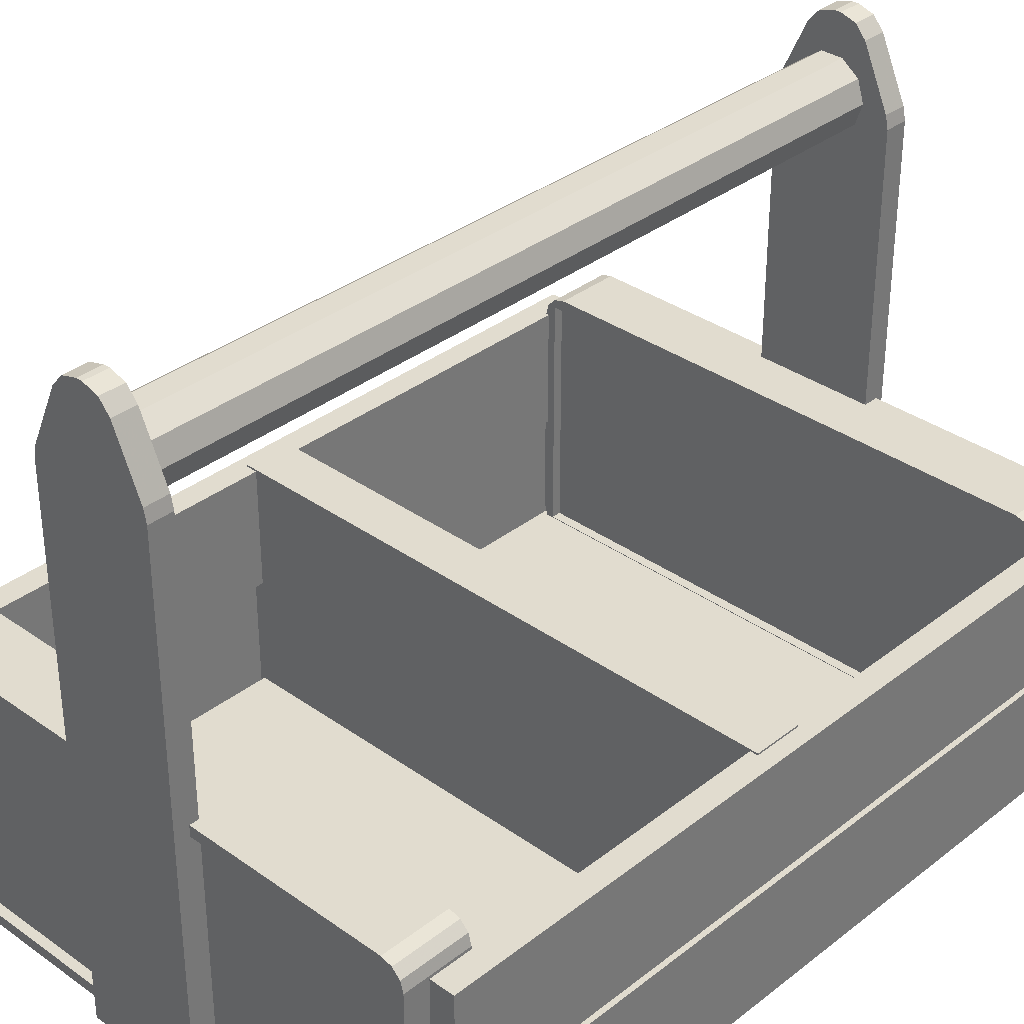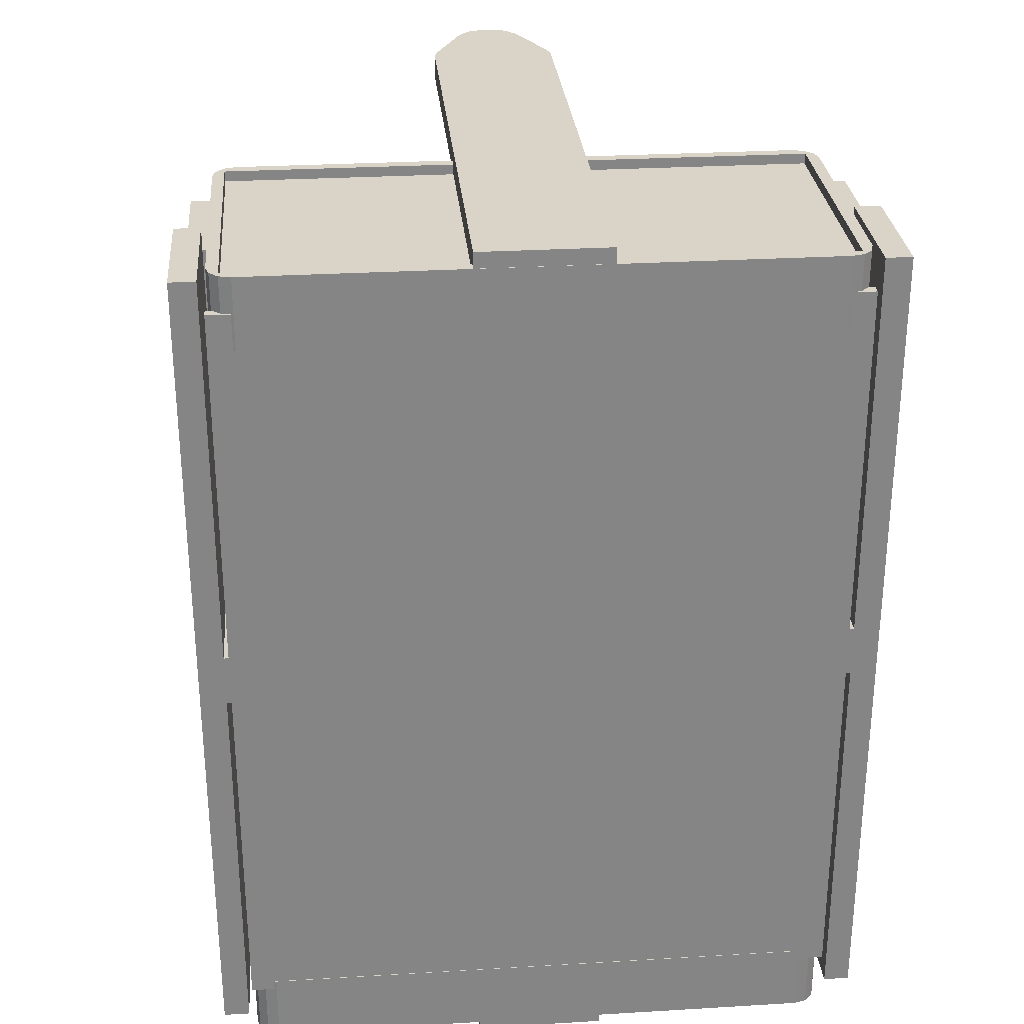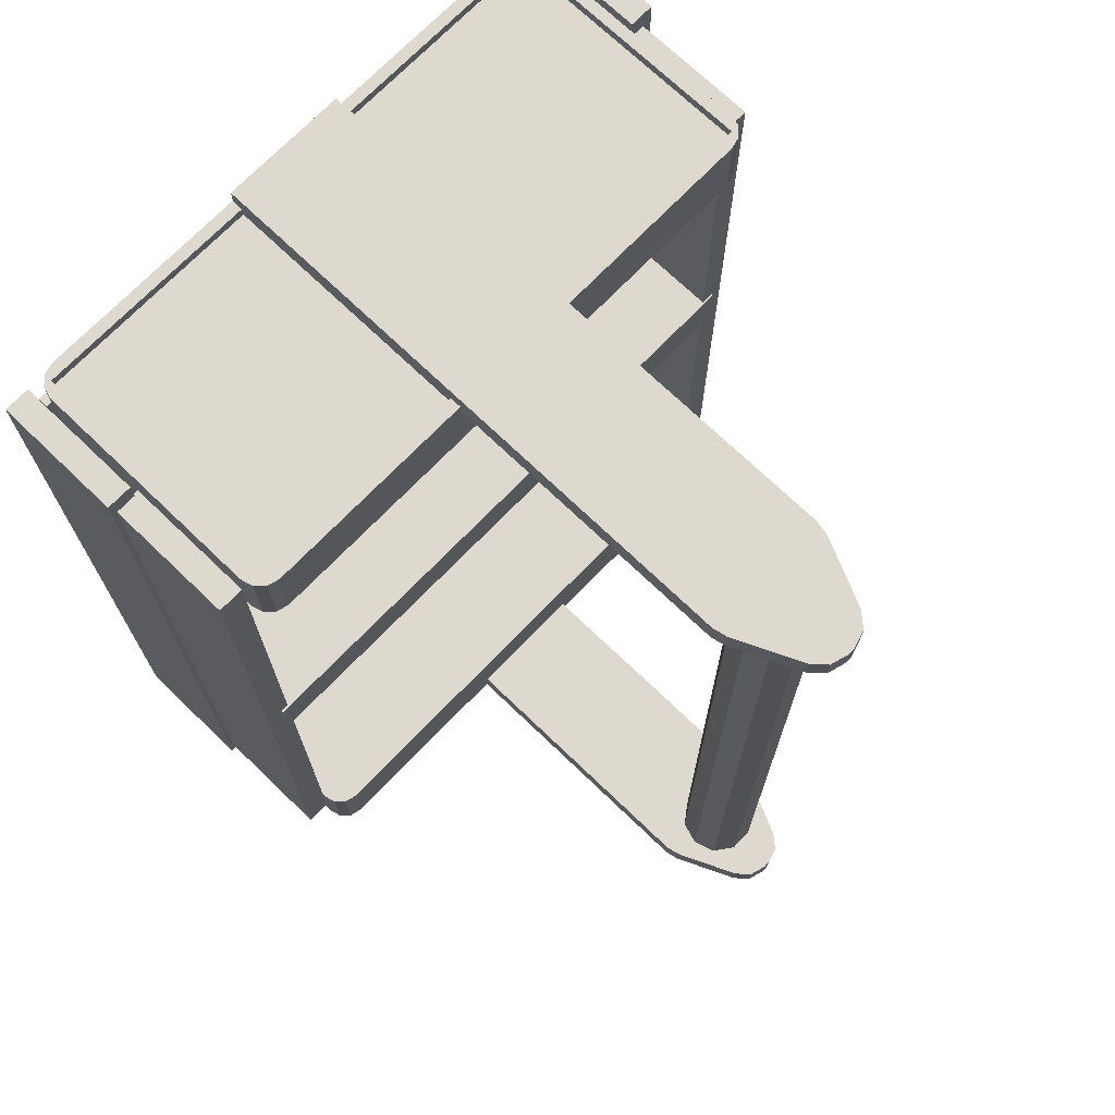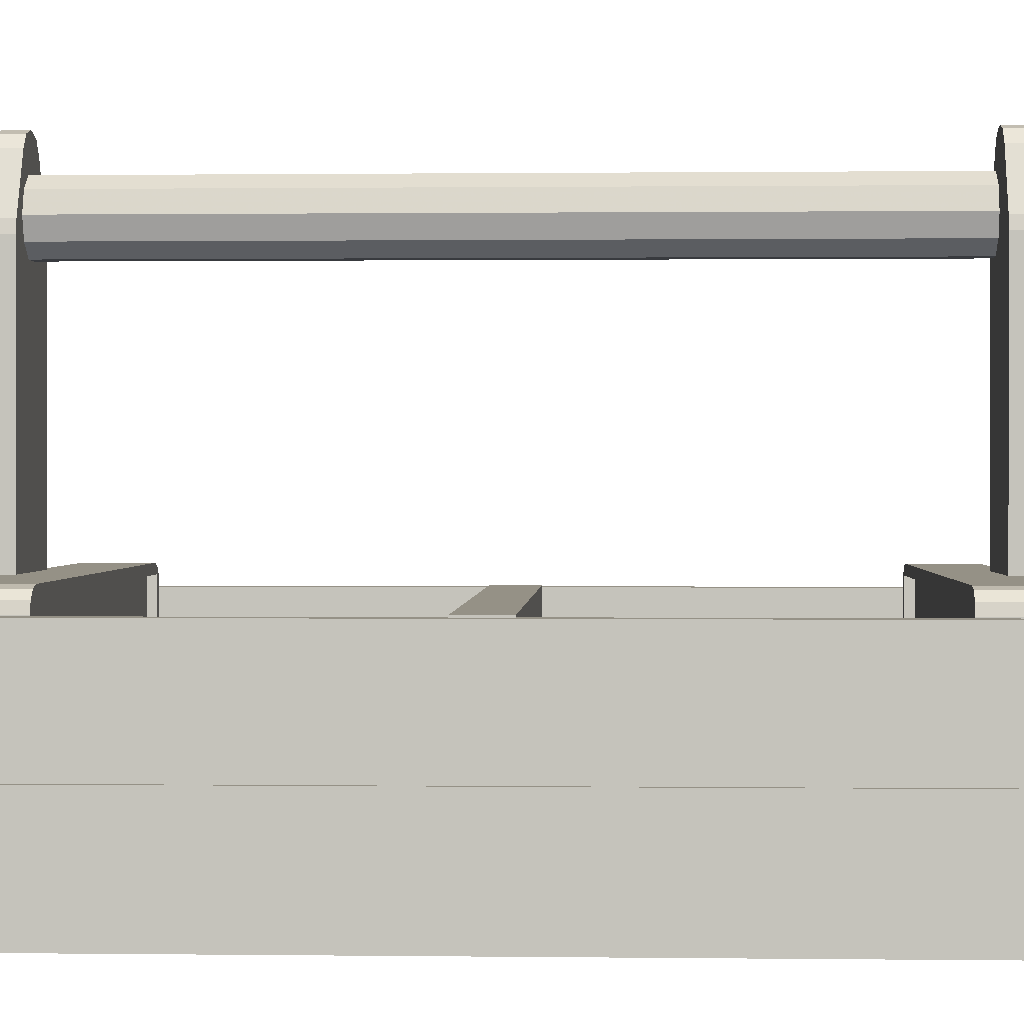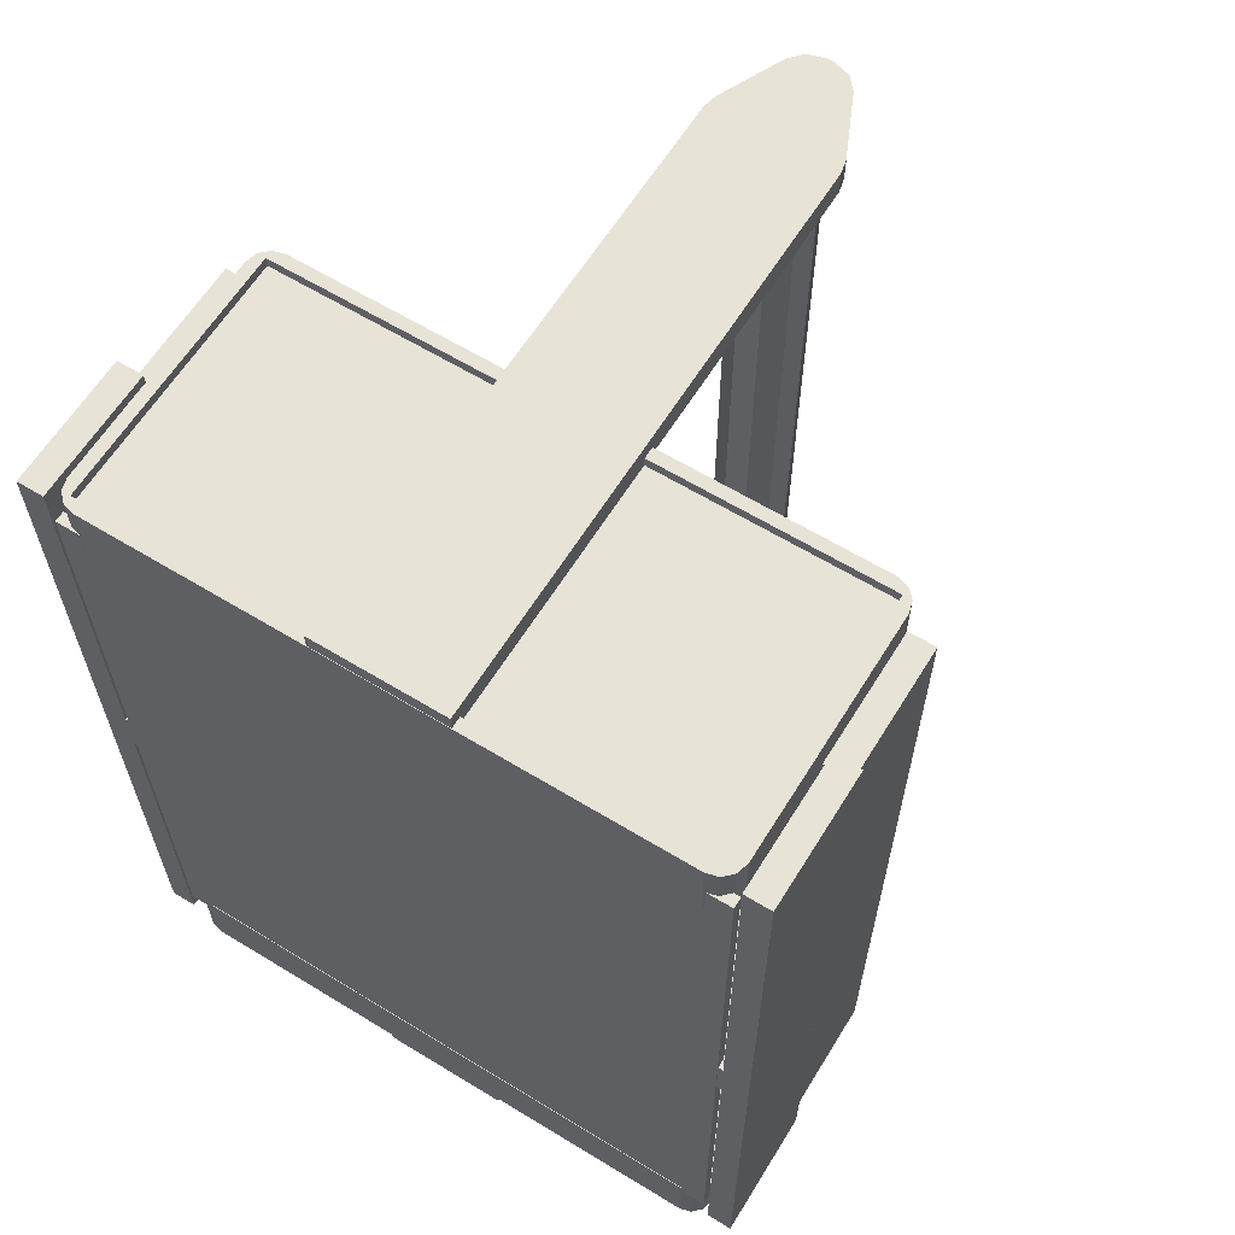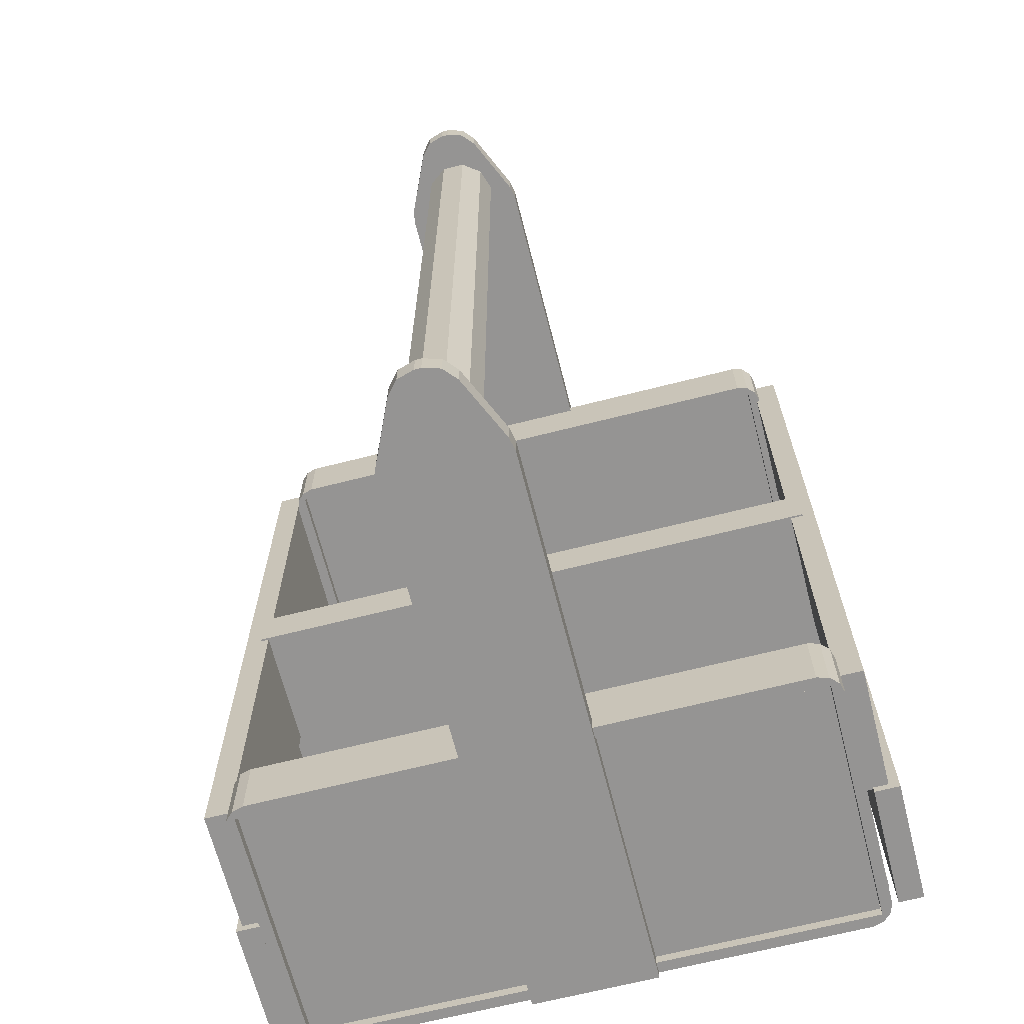
<metadata>
{"format":"obj","ext":"obj","renderer":"f3d","projection":"perspective","resolution":1024,"background":"white","views":[{"elev":34.2,"azim":43.7,"up":"+Y"},{"elev":28.7,"azim":-5.1,"up":"+Z"},{"elev":71.4,"azim":133.9,"up":"+Z"},{"elev":0.7,"azim":92.5,"up":"+Y"},{"elev":62.3,"azim":31.7,"up":"+Z"},{"elev":-67.2,"azim":-165.7,"up":"+Z"}]}
</metadata>
<code>
v -4.753 -0.5014 3.279
v -0.2468 -0.5014 3.279
v -4.753 1.501 3.279
v -0.2468 1.501 3.279
v -4.753 1.501 2.721
v -0.2468 1.501 2.721
v -4.753 -0.5014 2.721
v -0.2468 -0.5014 2.721
v -0.1563 1.411 3.279
v -0.1806 1.501 3.279
v -0.2468 1.568 3.279
v -0.3374 1.592 3.279
v -0.1563 1.411 2.721
v -0.3374 1.592 2.721
v -0.2468 1.568 2.721
v -0.1806 1.501 2.721
v -4.844 1.411 3.279
v -4.663 1.592 3.279
v -4.753 1.568 3.279
v -4.819 1.501 3.279
v -4.844 1.411 2.721
v -4.819 1.501 2.721
v -4.753 1.568 2.721
v -4.663 1.592 2.721
v -0.1563 -0.4109 2.721
v -0.1806 -0.5014 2.721
v -0.2468 -0.5677 2.721
v -0.3374 -0.5919 2.721
v -0.1563 -0.4109 3.279
v -0.3374 -0.5919 3.279
v -0.2468 -0.5677 3.279
v -0.1806 -0.5014 3.279
v -4.844 -0.4109 2.721
v -4.663 -0.5919 2.721
v -4.753 -0.5677 2.721
v -4.819 -0.5014 2.721
v -4.844 -0.4109 3.279
v -4.819 -0.5014 3.279
v -4.753 -0.5677 3.279
v -4.663 -0.5919 3.279
v -2 -0.5885 3.402
v -3 -0.5885 3.402
v -3 -0.5885 3.202
v -2 -0.5885 3.202
v -2.474 4.599 3.202
v -2.34 4.56 3.202
v -2.248 4.454 3.202
v -2.474 4.599 3.402
v -2.248 4.454 3.402
v -2.34 4.56 3.402
v -2.66 4.56 3.202
v -2.526 4.599 3.202
v -2.752 4.454 3.202
v -2.526 4.599 3.402
v -2.66 4.56 3.402
v -2.752 4.454 3.402
v -2.977 3.963 3.402
v -3 3.855 3.402
v -2.945 3.911 3.402
v -2.977 3.963 3.202
v -2.945 3.911 3.202
v -3 3.855 3.202
v -2.023 3.963 3.402
v -2.055 3.911 3.402
v -2 3.855 3.402
v -2.023 3.963 3.202
v -2 3.855 3.202
v -2.055 3.911 3.202
v -4.921 -0.5796 0.2
v -0.07917 -0.5796 0.2
v -4.921 1.42 0.2
v -0.07917 1.42 0.2
v -4.921 1.42 -0.2
v -0.07917 1.42 -0.2
v -4.921 -0.5796 -0.2
v -0.07917 -0.5796 -0.2
v -4.863 -0.5873 -3
v -0.1375 -0.5873 -3
v -4.863 -0.5873 3
v -0.1375 -0.5873 3
v -4.863 -0.5073 3
v -0.1375 -0.5073 3
v -4.863 -0.5073 -3
v -0.1375 -0.5073 -3
v -2.257 4.176 -3.312
v -2.407 4.285 -3.312
v -2.593 4.285 -3.312
v -2.743 4.176 -3.312
v -2.8 4 -3.312
v -2.743 3.824 -3.312
v -2.593 3.715 -3.312
v -2.407 3.715 -3.312
v -2.257 3.824 -3.312
v -2.2 4 -3.312
v -2.257 4.176 3.312
v -2.407 4.285 3.312
v -2.593 4.285 3.312
v -2.743 4.176 3.312
v -2.8 4 3.312
v -2.743 3.824 3.312
v -2.593 3.715 3.312
v -2.407 3.715 3.312
v -2.257 3.824 3.312
v -2.2 4 3.312
v -2.5 4 -3.312
v -2.5 4 3.312
v -4.75 -0.5 3.2
v -0.25 -0.5 3.2
v -4.75 1.5 3.2
v -0.25 1.5 3.2
v -4.75 1.5 2.8
v -0.25 1.5 2.8
v -4.75 -0.5 2.8
v -0.25 -0.5 2.8
v -4.75 -0.5 -3
v -0.25 -0.5 -3
v -4.75 1.5 -3
v -0.25 1.5 -3
v -4.75 1.5 -3.4
v -0.25 1.5 -3.4
v -4.75 -0.5 -3.4
v -0.25 -0.5 -3.4
v -5.019 0.4055 3.083
v -4.819 0.4055 3.083
v -5.019 1.406 3.083
v -4.819 1.406 3.083
v -5.019 1.406 -3.186
v -4.819 1.406 -3.186
v -5.019 0.4055 -3.186
v -4.819 0.4055 -3.186
v -5.1 -0.5796 3.25
v -4.9 -0.5796 3.25
v -5.1 0.4204 3.25
v -4.9 0.4204 3.25
v -5.1 0.4204 -3.25
v -4.9 0.4204 -3.25
v -5.1 -0.5796 -3.25
v -4.9 -0.5796 -3.25
v -4.753 -0.5014 -2.921
v -0.2468 -0.5014 -2.921
v -4.753 1.501 -2.921
v -0.2468 1.501 -2.921
v -4.753 1.501 -3.479
v -0.2468 1.501 -3.479
v -4.753 -0.5014 -3.479
v -0.2468 -0.5014 -3.479
v -0.1563 1.411 -2.921
v -0.1806 1.501 -2.921
v -0.2468 1.568 -2.921
v -0.3374 1.592 -2.921
v -0.1563 1.411 -3.479
v -0.3374 1.592 -3.479
v -0.2468 1.568 -3.479
v -0.1806 1.501 -3.479
v -4.844 1.411 -2.921
v -4.663 1.592 -2.921
v -4.753 1.568 -2.921
v -4.819 1.501 -2.921
v -4.844 1.411 -3.479
v -4.819 1.501 -3.479
v -4.753 1.568 -3.479
v -4.663 1.592 -3.479
v -0.1563 -0.4109 -3.479
v -0.1806 -0.5014 -3.479
v -0.2468 -0.5677 -3.479
v -0.3374 -0.5919 -3.479
v -0.1563 -0.4109 -2.921
v -0.3374 -0.5919 -2.921
v -0.2468 -0.5677 -2.921
v -0.1806 -0.5014 -2.921
v -4.844 -0.4109 -3.479
v -4.663 -0.5919 -3.479
v -4.753 -0.5677 -3.479
v -4.819 -0.5014 -3.479
v -4.844 -0.4109 -2.921
v -4.819 -0.5014 -2.921
v -4.753 -0.5677 -2.921
v -4.663 -0.5919 -2.921
v -0.1 -0.5796 3.25
v 0.1 -0.5796 3.25
v -0.1 0.4204 3.25
v 0.1 0.4204 3.25
v -0.1 0.4204 -3.25
v 0.1 0.4204 -3.25
v -0.1 -0.5796 -3.25
v 0.1 -0.5796 -3.25
v -0.1423 0.4055 3.083
v 0.05767 0.4055 3.083
v -0.1423 1.406 3.083
v 0.05767 1.406 3.083
v -0.1423 1.406 -3.186
v 0.05767 1.406 -3.186
v -0.1423 0.4055 -3.186
v 0.05767 0.4055 -3.186
v -2 -0.5885 -3.349
v -3 -0.5885 -3.349
v -3 -0.5885 -3.549
v -2 -0.5885 -3.549
v -2.474 4.599 -3.549
v -2.34 4.56 -3.549
v -2.248 4.454 -3.549
v -2.474 4.599 -3.349
v -2.248 4.454 -3.349
v -2.34 4.56 -3.349
v -2.66 4.56 -3.549
v -2.526 4.599 -3.549
v -2.752 4.454 -3.549
v -2.526 4.599 -3.349
v -2.66 4.56 -3.349
v -2.752 4.454 -3.349
v -2.977 3.963 -3.349
v -3 3.855 -3.349
v -2.945 3.911 -3.349
v -2.977 3.963 -3.549
v -2.945 3.911 -3.549
v -3 3.855 -3.549
v -2.023 3.963 -3.349
v -2.055 3.911 -3.349
v -2 3.855 -3.349
v -2.023 3.963 -3.549
v -2 3.855 -3.549
v -2.055 3.911 -3.549
g Group28772
f 24 18 12 14
f 40 34 28 30
f 29 25 13 9
f 33 37 17 21
f 3 5 6 4
f 7 1 2 8
f 2 4 6 8
f 7 5 3 1
f 3 4 12 18
f 6 5 24 14
f 7 8 28 34
f 2 1 40 30
f 8 6 13 25
f 4 2 29 9
f 1 3 17 37
f 5 7 33 21
f 12 11 15 14
f 11 10 16 15
f 10 9 13 16
f 17 20 22 21
f 20 19 23 22
f 19 18 24 23
f 28 27 31 30
f 27 26 32 31
f 26 25 29 32
f 33 36 38 37
f 36 35 39 38
f 35 34 40 39
f 4 9 10
f 4 10 11
f 4 11 12
f 6 14 15
f 6 15 16
f 6 16 13
f 3 18 19
f 3 19 20
f 3 20 17
f 5 21 22
f 5 22 23
f 5 23 24
f 8 25 26
f 8 26 27
f 8 27 28
f 2 30 31
f 2 31 32
f 2 32 29
f 7 34 35
f 7 35 36
f 7 36 33
f 1 37 38
f 1 38 39
f 1 39 40
g Group28787
f 58 65 64 59
f 42 58 62 43
f 67 62 61 68
f 44 67 65 41
f 48 45 52 54
f 44 41 42 43
f 63 66 47 49
f 60 57 56 53
f 47 46 50 49
f 46 45 48 50
f 52 51 55 54
f 51 53 56 55
f 51 61 60 53
f 49 59 64 63
f 58 57 60 62
f 63 65 67 66
f 57 58 59
f 60 61 62
f 63 64 65
f 66 67 68
f 50 59 49
f 48 59 50
f 54 59 48
f 55 59 54
f 57 59 55 56
f 61 47 66 68
f 61 46 47
f 61 45 46
f 61 52 45
f 51 52 61
f 41 65 58 42
f 43 62 67 44
g Group28802
f 69 70 72 71
f 71 72 74 73
f 73 74 76 75
f 75 76 70 69
f 70 76 74 72
f 75 69 71 73
g Group28817
f 77 78 80 79
f 79 80 82 81
f 81 82 84 83
f 83 84 78 77
f 78 84 82 80
f 83 77 79 81
g Group28832
f 85 86 96 95
f 86 87 97 96
f 87 88 98 97
f 88 89 99 98
f 89 90 100 99
f 90 91 101 100
f 91 92 102 101
f 92 93 103 102
f 93 94 104 103
f 94 85 95 104
f 86 85 105
f 87 86 105
f 88 87 105
f 89 88 105
f 90 89 105
f 91 90 105
f 92 91 105
f 93 92 105
f 94 93 105
f 85 94 105
f 95 96 106
f 96 97 106
f 97 98 106
f 98 99 106
f 99 100 106
f 100 101 106
f 101 102 106
f 102 103 106
f 103 104 106
f 104 95 106
g Group28847
f 107 108 110 109
f 109 110 112 111
f 111 112 114 113
f 113 114 108 107
f 108 114 112 110
f 113 107 109 111
g Group28862
f 115 116 118 117
f 117 118 120 119
f 119 120 122 121
f 121 122 116 115
f 116 122 120 118
f 121 115 117 119
g Group28877
f 123 124 126 125
f 125 126 128 127
f 127 128 130 129
f 129 130 124 123
f 124 130 128 126
f 129 123 125 127
g Group28892
f 131 132 134 133
f 133 134 136 135
f 135 136 138 137
f 137 138 132 131
f 132 138 136 134
f 137 131 133 135
g Group28907
f 162 156 150 152
f 178 172 166 168
f 167 163 151 147
f 171 175 155 159
f 141 143 144 142
f 145 139 140 146
f 140 142 144 146
f 145 143 141 139
f 141 142 150 156
f 144 143 162 152
f 145 146 166 172
f 140 139 178 168
f 146 144 151 163
f 142 140 167 147
f 139 141 155 175
f 143 145 171 159
f 150 149 153 152
f 149 148 154 153
f 148 147 151 154
f 155 158 160 159
f 158 157 161 160
f 157 156 162 161
f 166 165 169 168
f 165 164 170 169
f 164 163 167 170
f 171 174 176 175
f 174 173 177 176
f 173 172 178 177
f 142 147 148
f 142 148 149
f 142 149 150
f 144 152 153
f 144 153 154
f 144 154 151
f 141 156 157
f 141 157 158
f 141 158 155
f 143 159 160
f 143 160 161
f 143 161 162
f 146 163 164
f 146 164 165
f 146 165 166
f 140 168 169
f 140 169 170
f 140 170 167
f 145 172 173
f 145 173 174
f 145 174 171
f 139 175 176
f 139 176 177
f 139 177 178
g Group28922
f 179 180 182 181
f 181 182 184 183
f 183 184 186 185
f 185 186 180 179
f 180 186 184 182
f 185 179 181 183
g Group28937
f 187 188 190 189
f 189 190 192 191
f 191 192 194 193
f 193 194 188 187
f 188 194 192 190
f 193 187 189 191
g Group28952
f 212 219 218 213
f 196 212 216 197
f 221 216 215 222
f 198 221 219 195
f 202 199 206 208
f 198 195 196 197
f 217 220 201 203
f 214 211 210 207
f 201 200 204 203
f 200 199 202 204
f 206 205 209 208
f 205 207 210 209
f 205 215 214 207
f 203 213 218 217
f 212 211 214 216
f 217 219 221 220
f 211 212 213
f 214 215 216
f 217 218 219
f 220 221 222
f 204 213 203
f 202 213 204
f 208 213 202
f 209 213 208
f 211 213 209 210
f 215 201 220 222
f 215 200 201
f 215 199 200
f 215 206 199
f 205 206 215
f 195 219 212 196
f 197 216 221 198

</code>
